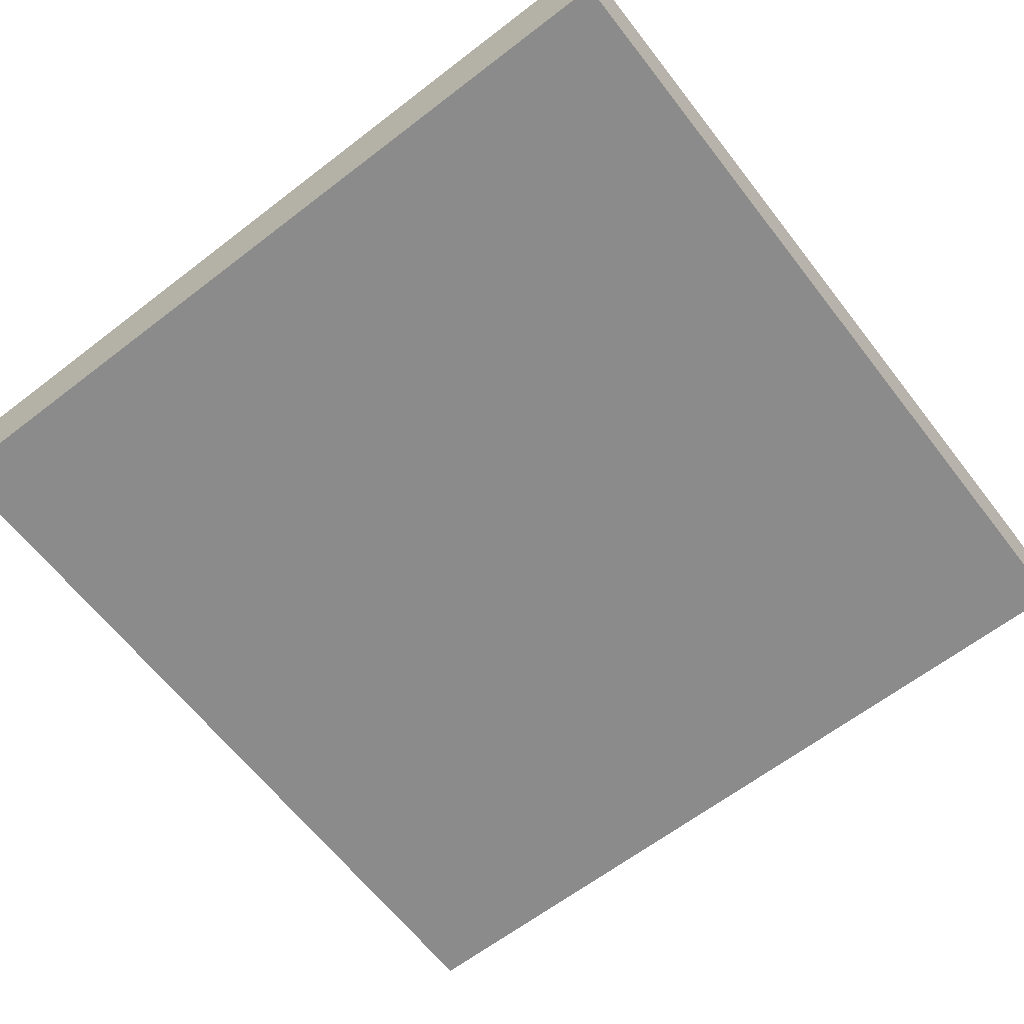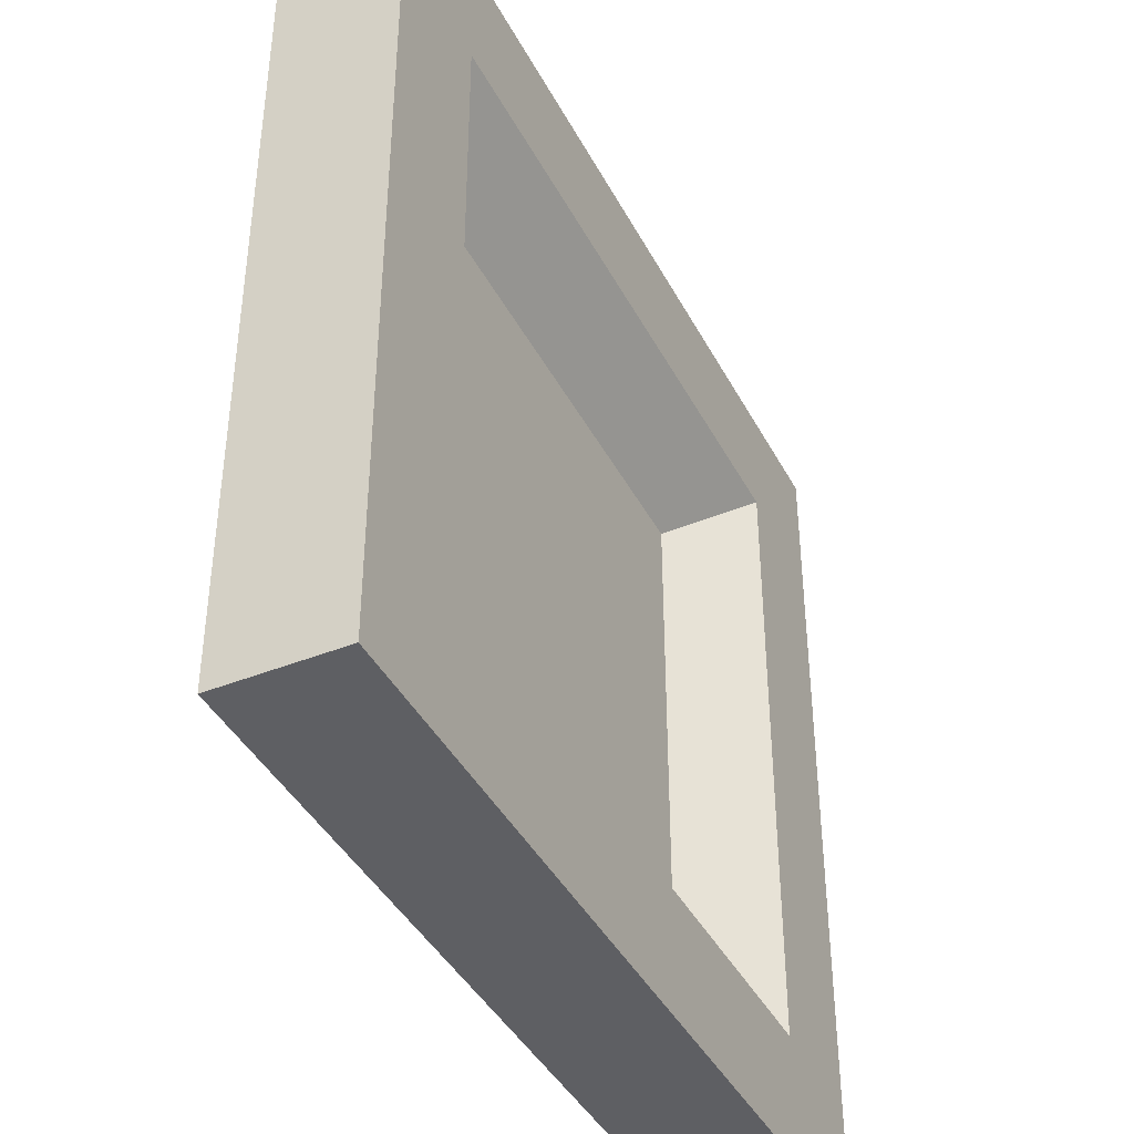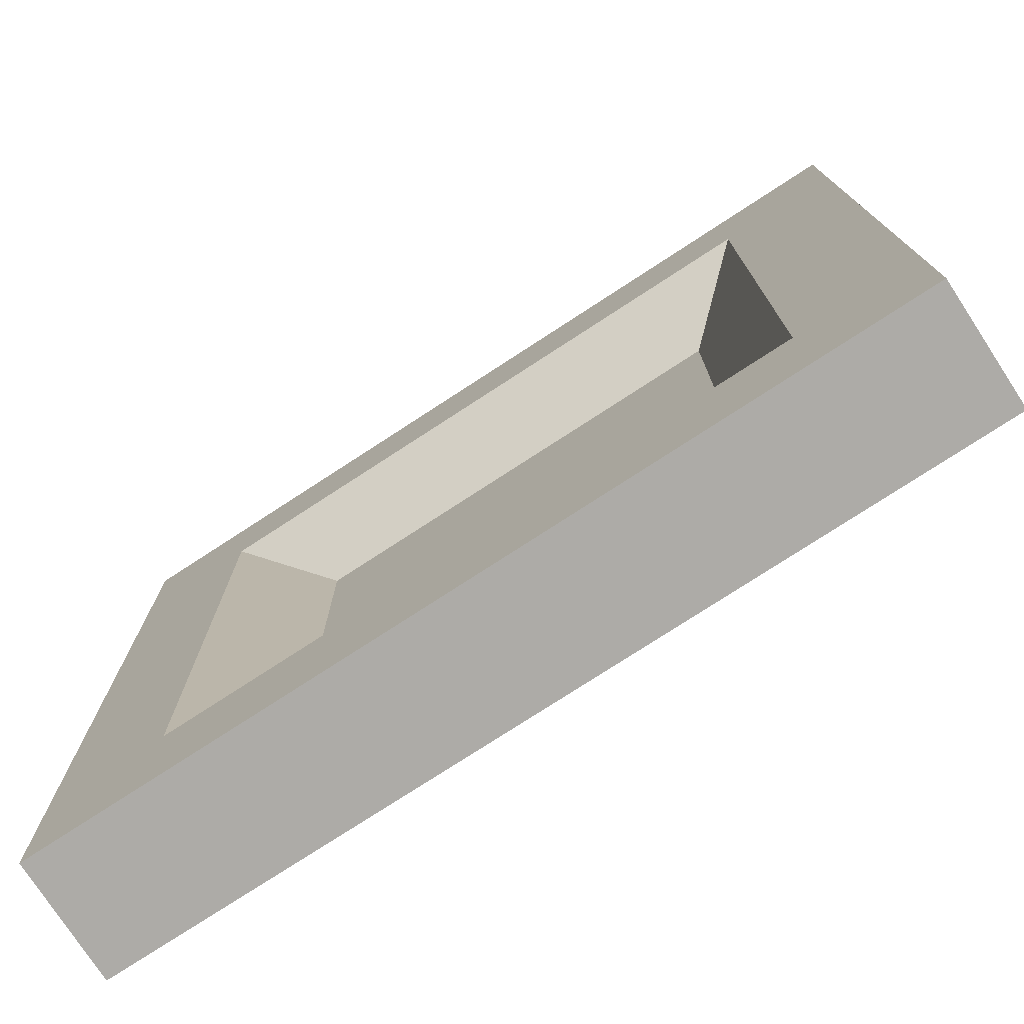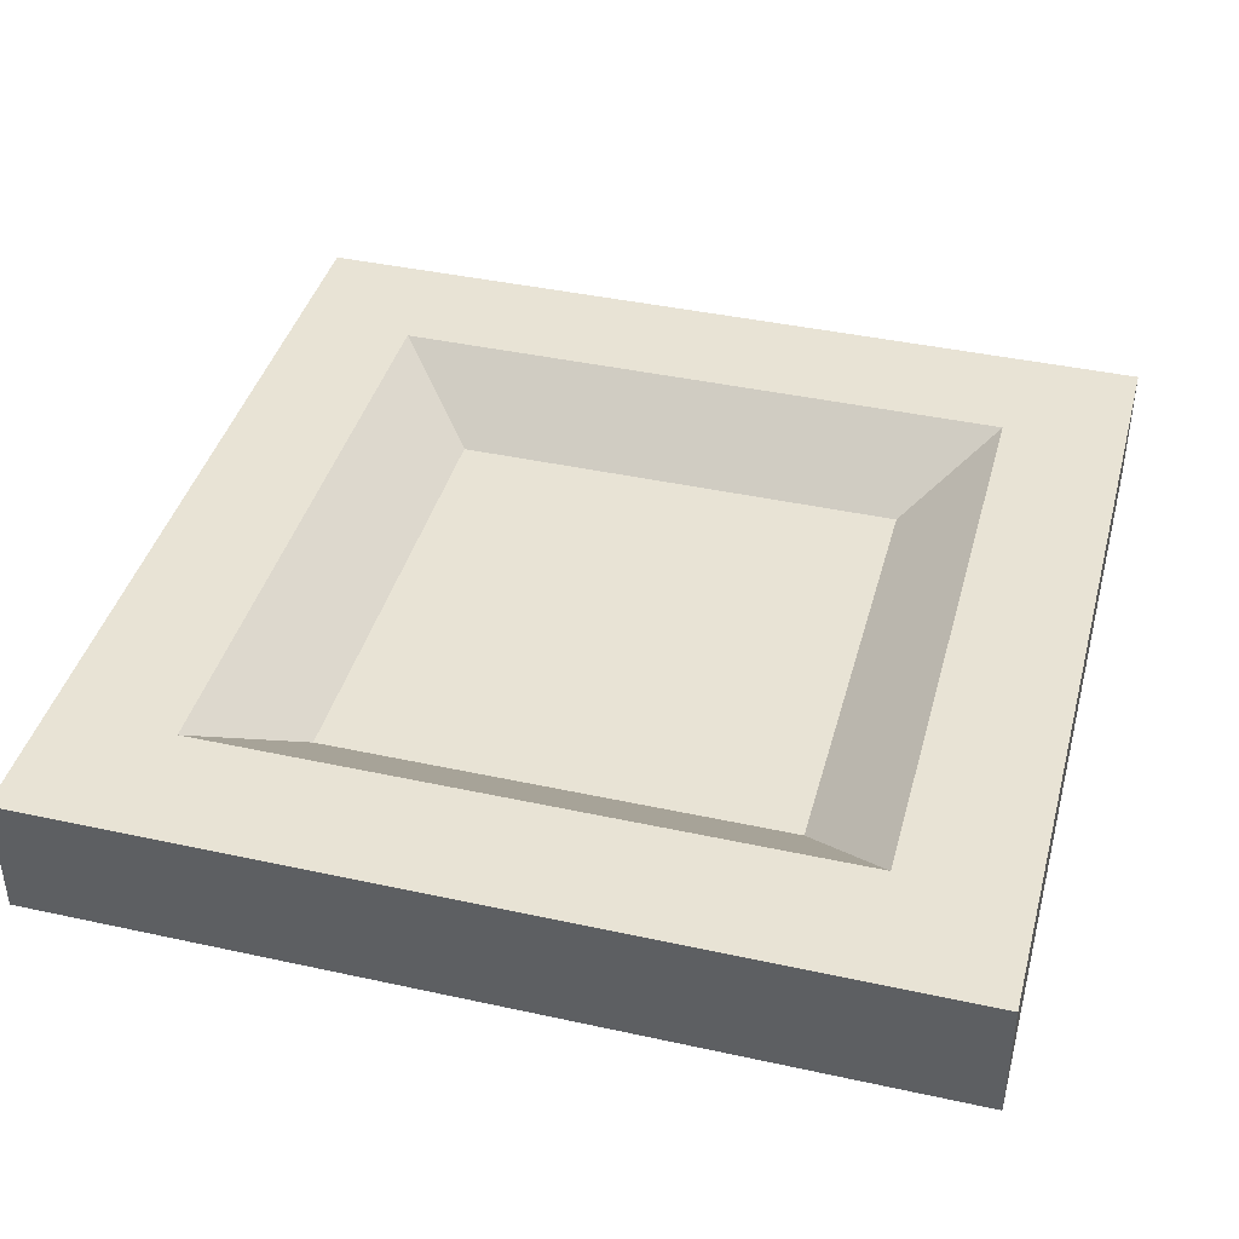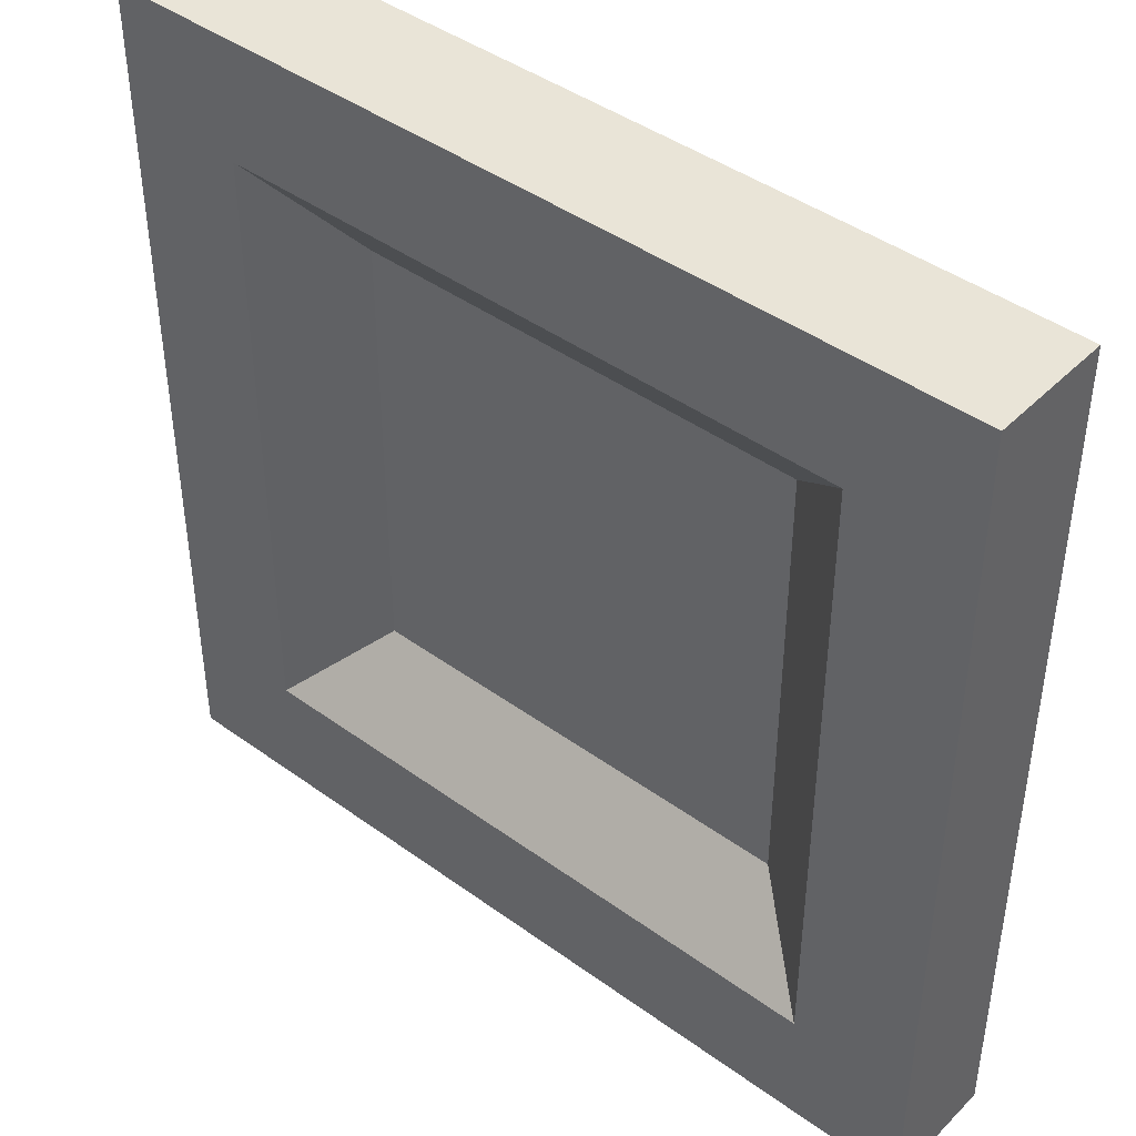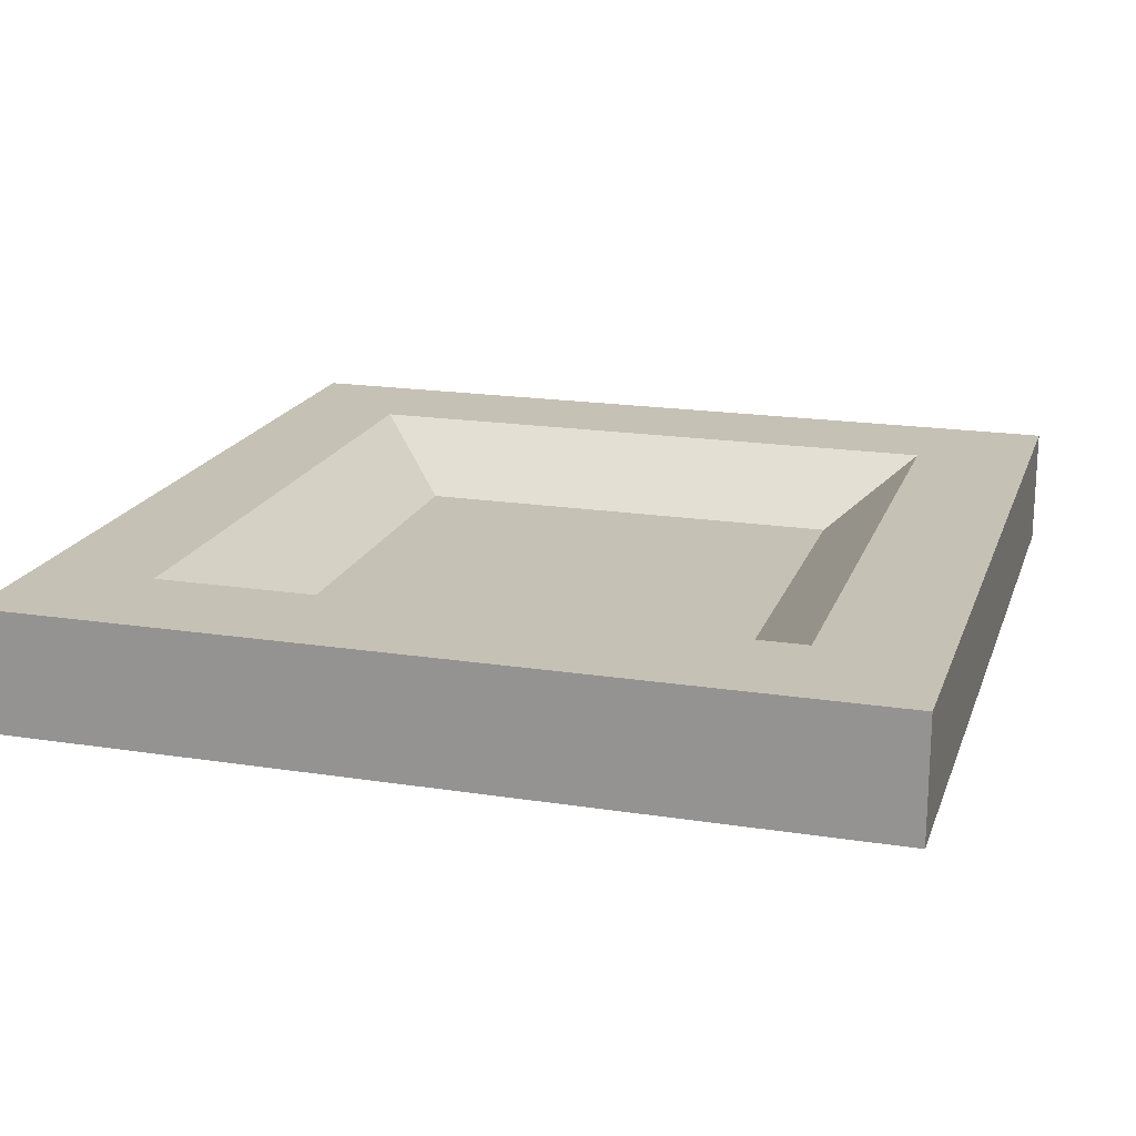
<metadata>
{"format":"obj","ext":"obj","renderer":"f3d","projection":"perspective","resolution":1024,"background":"white","views":[{"elev":-63.8,"azim":37.8,"up":"+Y"},{"elev":-41.5,"azim":115.9,"up":"+Z"},{"elev":-76.4,"azim":-146.9,"up":"+Z"},{"elev":41.1,"azim":-75.1,"up":"+Y"},{"elev":43.2,"azim":-139.4,"up":"+Z"},{"elev":18.7,"azim":16.5,"up":"+Y"}]}
</metadata>
<code>
g default
v -0.5 0.1446 0.5
v 0.5 0.1446 0.5
v -0.5 0.1446 -0.5
v 0.5 0.1446 -0.5
v 0.5 0.004463 0.5
v -0.5 0.004463 0.5
v -0.36 0.1446 0.36
v 0.36 0.1446 0.36
v 0.36 0.1446 -0.36
v -0.36 0.1446 -0.36
v -0.5 0.004463 -0.5
v 0.5 0.004463 -0.5
v -0.26 0.06592 0.26
v 0.26 0.06592 0.26
v 0.26 0.06592 -0.26
v -0.26 0.06592 -0.26
g base
f 13 14 15 16
f 2 1 6 5
f 1 2 8 7
f 2 4 9 8
f 4 3 10 9
f 3 1 7 10
f 3 4 12 11
f 4 2 5 12
f 1 3 11 6
f 7 8 14 13
f 8 9 15 14
f 9 10 16 15
f 10 7 13 16
f 5 6 11 12

</code>
